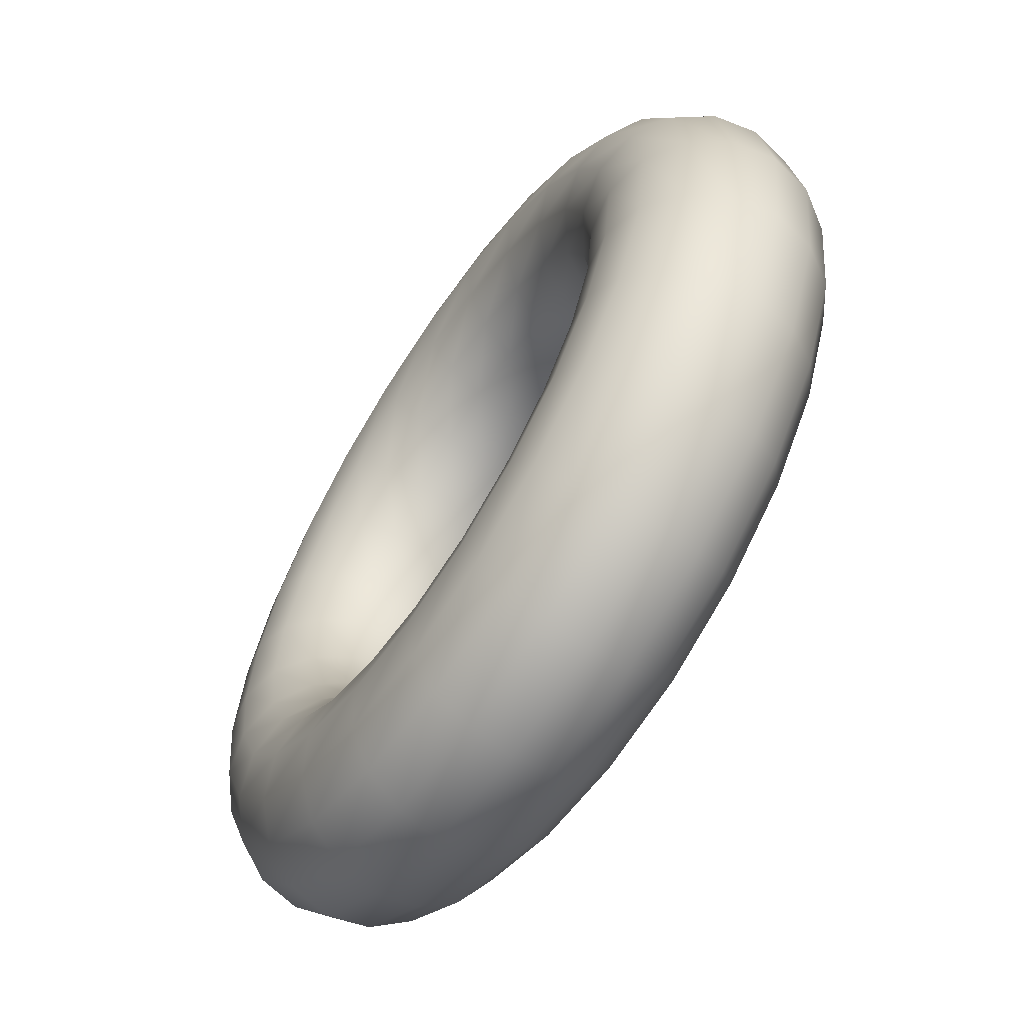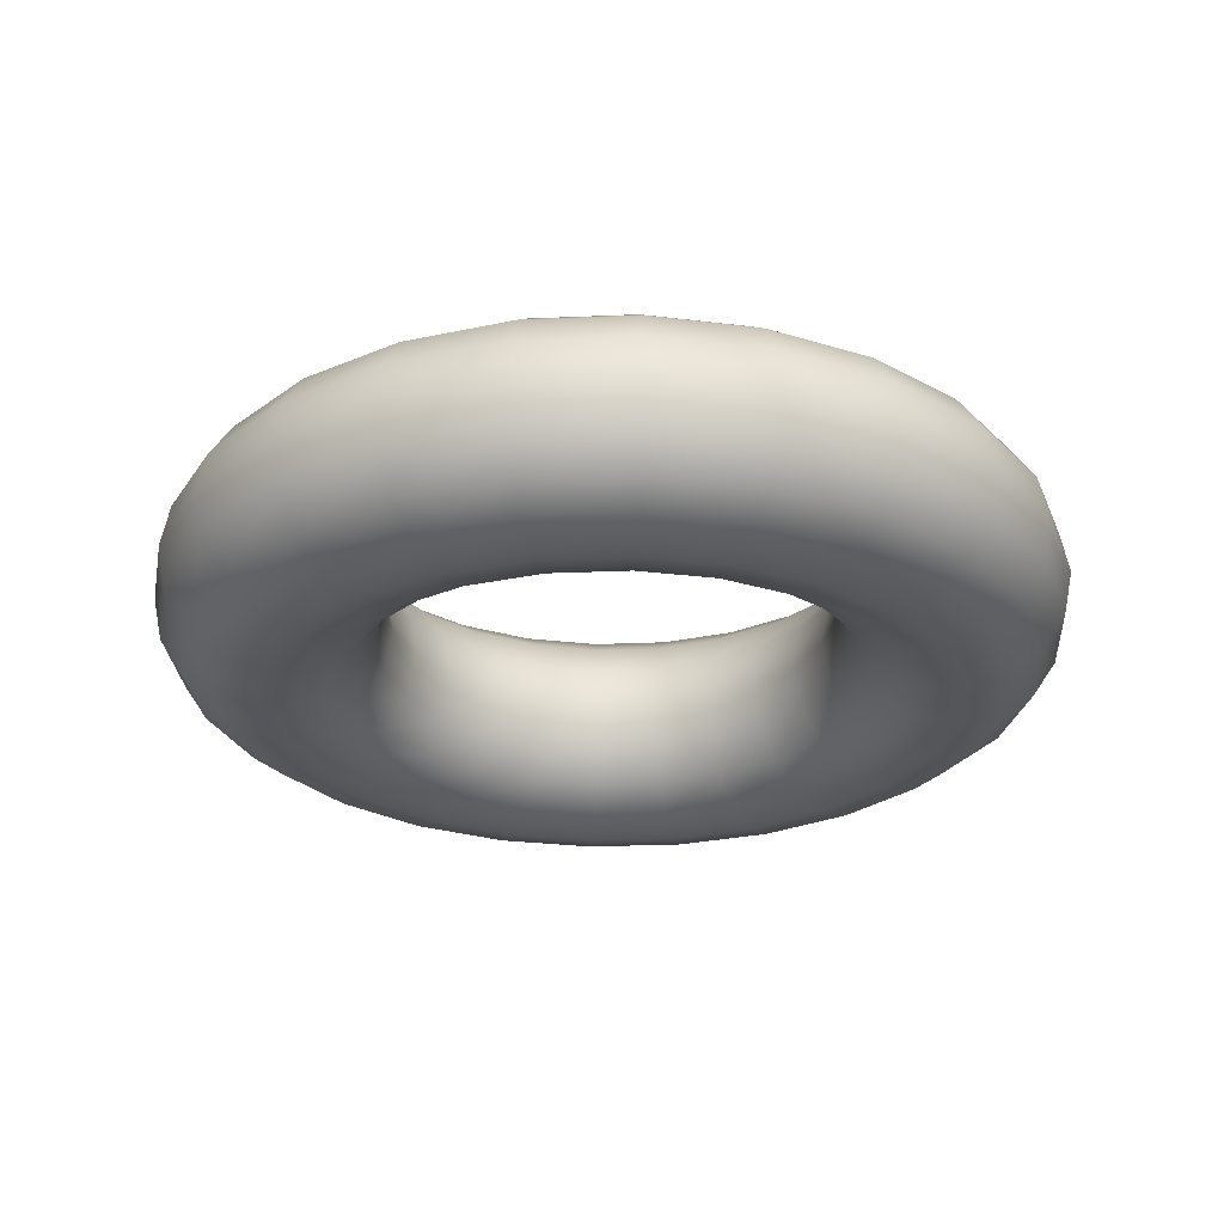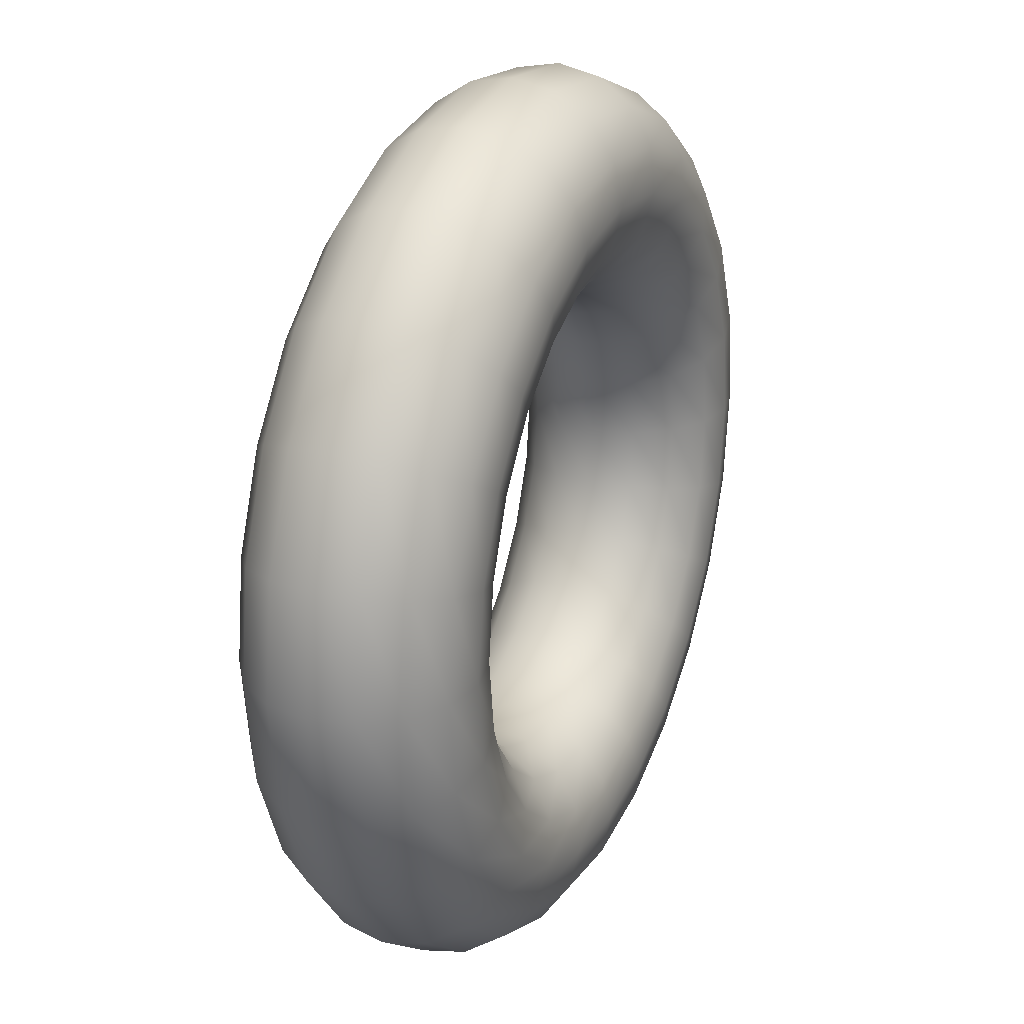
<metadata>
{"format":"obj","ext":"obj","renderer":"f3d","projection":"perspective","resolution":1024,"background":"white","views":[{"elev":-62.5,"azim":56.5,"up":"+Z"},{"elev":-26.1,"azim":-168.6,"up":"+Y"},{"elev":25.6,"azim":113.2,"up":"+Z"}]}
</metadata>
<code>
o Ring (5)
g Ring (5)
v -0.4 0 0
v -0.3924 0.03827 0
v -0.3707 0.07071 0
v -0.3383 0.09239 0
v -0.3 0.1 0
v -0.2617 0.09239 0
v -0.2293 0.07071 0
v -0.2076 0.03827 0
v -0.2 -8.742e-09 0
v -0.2076 -0.03827 0
v -0.2293 -0.07071 0
v -0.2617 -0.09239 0
v -0.3 -0.1 0
v -0.3383 -0.09239 0
v -0.3707 -0.07071 0
v -0.3924 -0.03827 0
v -0.3864 0 -0.1035
v -0.379 0.03827 -0.1016
v -0.3581 0.07071 -0.09595
v -0.3267 0.09239 -0.08755
v -0.2898 0.1 -0.07765
v -0.2528 0.09239 -0.06774
v -0.2215 0.07071 -0.05934
v -0.2005 0.03827 -0.05373
v -0.1932 -8.742e-09 -0.05176
v -0.2005 -0.03827 -0.05373
v -0.2215 -0.07071 -0.05934
v -0.2528 -0.09239 -0.06774
v -0.2898 -0.1 -0.07765
v -0.3267 -0.09239 -0.08755
v -0.3581 -0.07071 -0.09595
v -0.379 -0.03827 -0.1016
v -0.3464 0 -0.2
v -0.3398 0.03827 -0.1962
v -0.321 0.07071 -0.1854
v -0.2929 0.09239 -0.1691
v -0.2598 0.1 -0.15
v -0.2267 0.09239 -0.1309
v -0.1986 0.07071 -0.1146
v -0.1798 0.03827 -0.1038
v -0.1732 -8.742e-09 -0.1
v -0.1798 -0.03827 -0.1038
v -0.1986 -0.07071 -0.1146
v -0.2267 -0.09239 -0.1309
v -0.2598 -0.1 -0.15
v -0.2929 -0.09239 -0.1691
v -0.321 -0.07071 -0.1854
v -0.3398 -0.03827 -0.1962
v -0.2828 0 -0.2828
v -0.2775 0.03827 -0.2775
v -0.2621 0.07071 -0.2621
v -0.2392 0.09239 -0.2392
v -0.2121 0.1 -0.2121
v -0.1851 0.09239 -0.1851
v -0.1621 0.07071 -0.1621
v -0.1468 0.03827 -0.1468
v -0.1414 -8.742e-09 -0.1414
v -0.1468 -0.03827 -0.1468
v -0.1621 -0.07071 -0.1621
v -0.1851 -0.09239 -0.1851
v -0.2121 -0.1 -0.2121
v -0.2392 -0.09239 -0.2392
v -0.2621 -0.07071 -0.2621
v -0.2775 -0.03827 -0.2775
v -0.2 0 -0.3464
v -0.1962 0.03827 -0.3398
v -0.1854 0.07071 -0.321
v -0.1691 0.09239 -0.2929
v -0.15 0.1 -0.2598
v -0.1309 0.09239 -0.2267
v -0.1146 0.07071 -0.1986
v -0.1038 0.03827 -0.1798
v -0.1 -8.742e-09 -0.1732
v -0.1038 -0.03827 -0.1798
v -0.1146 -0.07071 -0.1986
v -0.1309 -0.09239 -0.2267
v -0.15 -0.1 -0.2598
v -0.1691 -0.09239 -0.2929
v -0.1854 -0.07071 -0.321
v -0.1962 -0.03827 -0.3398
v -0.1035 0 -0.3864
v -0.1016 0.03827 -0.379
v -0.09595 0.07071 -0.3581
v -0.08755 0.09239 -0.3267
v -0.07765 0.1 -0.2898
v -0.06774 0.09239 -0.2528
v -0.05934 0.07071 -0.2215
v -0.05373 0.03827 -0.2005
v -0.05176 -8.742e-09 -0.1932
v -0.05373 -0.03827 -0.2005
v -0.05934 -0.07071 -0.2215
v -0.06774 -0.09239 -0.2528
v -0.07765 -0.1 -0.2898
v -0.08755 -0.09239 -0.3267
v -0.09595 -0.07071 -0.3581
v -0.1016 -0.03827 -0.379
v 7.153e-09 0 -0.4
v 7.607e-09 0.03827 -0.3924
v 8.899e-09 0.07071 -0.3707
v 1.083e-08 0.09239 -0.3383
v 1.311e-08 0.1 -0.3
v 1.539e-08 0.09239 -0.2617
v 1.733e-08 0.07071 -0.2293
v 1.862e-08 0.03827 -0.2076
v 1.907e-08 -8.742e-09 -0.2
v 1.862e-08 -0.03827 -0.2076
v 1.733e-08 -0.07071 -0.2293
v 1.539e-08 -0.09239 -0.2617
v 1.311e-08 -0.1 -0.3
v 1.083e-08 -0.09239 -0.3383
v 8.899e-09 -0.07071 -0.3707
v 7.607e-09 -0.03827 -0.3924
v 0.1035 0 -0.3864
v 0.1016 0.03827 -0.379
v 0.09595 0.07071 -0.3581
v 0.08755 0.09239 -0.3267
v 0.07765 0.1 -0.2898
v 0.06774 0.09239 -0.2528
v 0.05934 0.07071 -0.2215
v 0.05373 0.03827 -0.2005
v 0.05176 -8.742e-09 -0.1932
v 0.05373 -0.03827 -0.2005
v 0.05934 -0.07071 -0.2215
v 0.06774 -0.09239 -0.2528
v 0.07765 -0.1 -0.2898
v 0.08755 -0.09239 -0.3267
v 0.09595 -0.07071 -0.3581
v 0.1016 -0.03827 -0.379
v 0.2 0 -0.3464
v 0.1962 0.03827 -0.3398
v 0.1854 0.07071 -0.321
v 0.1691 0.09239 -0.2929
v 0.15 0.1 -0.2598
v 0.1309 0.09239 -0.2267
v 0.1146 0.07071 -0.1986
v 0.1038 0.03827 -0.1798
v 0.1 -8.742e-09 -0.1732
v 0.1038 -0.03827 -0.1798
v 0.1146 -0.07071 -0.1986
v 0.1309 -0.09239 -0.2267
v 0.15 -0.1 -0.2598
v 0.1691 -0.09239 -0.2929
v 0.1854 -0.07071 -0.321
v 0.1962 -0.03827 -0.3398
v 0.2828 0 -0.2828
v 0.2775 0.03827 -0.2775
v 0.2621 0.07071 -0.2621
v 0.2392 0.09239 -0.2392
v 0.2121 0.1 -0.2121
v 0.1851 0.09239 -0.1851
v 0.1621 0.07071 -0.1621
v 0.1468 0.03827 -0.1468
v 0.1414 -8.742e-09 -0.1414
v 0.1468 -0.03827 -0.1468
v 0.1621 -0.07071 -0.1621
v 0.1851 -0.09239 -0.1851
v 0.2121 -0.1 -0.2121
v 0.2392 -0.09239 -0.2392
v 0.2621 -0.07071 -0.2621
v 0.2775 -0.03827 -0.2775
v 0.3464 0 -0.2
v 0.3398 0.03827 -0.1962
v 0.321 0.07071 -0.1854
v 0.2929 0.09239 -0.1691
v 0.2598 0.1 -0.15
v 0.2267 0.09239 -0.1309
v 0.1986 0.07071 -0.1146
v 0.1798 0.03827 -0.1038
v 0.1732 -8.742e-09 -0.1
v 0.1798 -0.03827 -0.1038
v 0.1986 -0.07071 -0.1146
v 0.2267 -0.09239 -0.1309
v 0.2598 -0.1 -0.15
v 0.2929 -0.09239 -0.1691
v 0.321 -0.07071 -0.1854
v 0.3398 -0.03827 -0.1962
v 0.3864 0 -0.1035
v 0.379 0.03827 -0.1016
v 0.3581 0.07071 -0.09595
v 0.3267 0.09239 -0.08755
v 0.2898 0.1 -0.07765
v 0.2528 0.09239 -0.06774
v 0.2215 0.07071 -0.05934
v 0.2005 0.03827 -0.05373
v 0.1932 -8.742e-09 -0.05176
v 0.2005 -0.03827 -0.05373
v 0.2215 -0.07071 -0.05934
v 0.2528 -0.09239 -0.06774
v 0.2898 -0.1 -0.07765
v 0.3267 -0.09239 -0.08755
v 0.3581 -0.07071 -0.09595
v 0.379 -0.03827 -0.1016
v 0.4 0 1.748e-08
v 0.3924 0.03827 1.815e-08
v 0.3707 0.07071 2.005e-08
v 0.3383 0.09239 2.288e-08
v 0.3 0.1 2.623e-08
v 0.2617 0.09239 2.957e-08
v 0.2293 0.07071 3.241e-08
v 0.2076 0.03827 3.43e-08
v 0.2 -8.742e-09 3.497e-08
v 0.2076 -0.03827 3.43e-08
v 0.2293 -0.07071 3.241e-08
v 0.2617 -0.09239 2.957e-08
v 0.3 -0.1 2.623e-08
v 0.3383 -0.09239 2.288e-08
v 0.3707 -0.07071 2.005e-08
v 0.3924 -0.03827 1.815e-08
v 0.3864 0 0.1035
v 0.379 0.03827 0.1016
v 0.3581 0.07071 0.09595
v 0.3267 0.09239 0.08755
v 0.2898 0.1 0.07765
v 0.2528 0.09239 0.06774
v 0.2215 0.07071 0.05934
v 0.2005 0.03827 0.05373
v 0.1932 -8.742e-09 0.05176
v 0.2005 -0.03827 0.05373
v 0.2215 -0.07071 0.05934
v 0.2528 -0.09239 0.06774
v 0.2898 -0.1 0.07765
v 0.3267 -0.09239 0.08755
v 0.3581 -0.07071 0.09595
v 0.379 -0.03827 0.1016
v 0.3464 0 0.2
v 0.3398 0.03827 0.1962
v 0.321 0.07071 0.1854
v 0.2929 0.09239 0.1691
v 0.2598 0.1 0.15
v 0.2267 0.09239 0.1309
v 0.1986 0.07071 0.1146
v 0.1798 0.03827 0.1038
v 0.1732 -8.742e-09 0.1
v 0.1798 -0.03827 0.1038
v 0.1986 -0.07071 0.1146
v 0.2267 -0.09239 0.1309
v 0.2598 -0.1 0.15
v 0.2929 -0.09239 0.1691
v 0.321 -0.07071 0.1854
v 0.3398 -0.03827 0.1962
v 0.2828 0 0.2828
v 0.2775 0.03827 0.2775
v 0.2621 0.07071 0.2621
v 0.2392 0.09239 0.2392
v 0.2121 0.1 0.2121
v 0.1851 0.09239 0.1851
v 0.1621 0.07071 0.1621
v 0.1468 0.03827 0.1468
v 0.1414 -8.742e-09 0.1414
v 0.1468 -0.03827 0.1468
v 0.1621 -0.07071 0.1621
v 0.1851 -0.09239 0.1851
v 0.2121 -0.1 0.2121
v 0.2392 -0.09239 0.2392
v 0.2621 -0.07071 0.2621
v 0.2775 -0.03827 0.2775
v 0.2 0 0.3464
v 0.1962 0.03827 0.3398
v 0.1854 0.07071 0.321
v 0.1691 0.09239 0.2929
v 0.15 0.1 0.2598
v 0.1309 0.09239 0.2267
v 0.1146 0.07071 0.1986
v 0.1038 0.03827 0.1798
v 0.1 -8.742e-09 0.1732
v 0.1038 -0.03827 0.1798
v 0.1146 -0.07071 0.1986
v 0.1309 -0.09239 0.2267
v 0.15 -0.1 0.2598
v 0.1691 -0.09239 0.2929
v 0.1854 -0.07071 0.321
v 0.1962 -0.03827 0.3398
v 0.1035 0 0.3864
v 0.1016 0.03827 0.379
v 0.09595 0.07071 0.3581
v 0.08755 0.09239 0.3267
v 0.07765 0.1 0.2898
v 0.06774 0.09239 0.2528
v 0.05934 0.07071 0.2215
v 0.05373 0.03827 0.2005
v 0.05176 -8.742e-09 0.1932
v 0.05373 -0.03827 0.2005
v 0.05934 -0.07071 0.2215
v 0.06774 -0.09239 0.2528
v 0.07765 -0.1 0.2898
v 0.08755 -0.09239 0.3267
v 0.09595 -0.07071 0.3581
v 0.1016 -0.03827 0.379
v -9.538e-09 0 0.4
v -9.084e-09 0.03827 0.3924
v -7.792e-09 0.07071 0.3707
v -5.858e-09 0.09239 0.3383
v -3.577e-09 0.1 0.3
v -1.296e-09 0.09239 0.2617
v 6.372e-10 0.07071 0.2293
v 1.929e-09 0.03827 0.2076
v 2.383e-09 -8.742e-09 0.2
v 1.929e-09 -0.03827 0.2076
v 6.372e-10 -0.07071 0.2293
v -1.296e-09 -0.09239 0.2617
v -3.577e-09 -0.1 0.3
v -5.858e-09 -0.09239 0.3383
v -7.792e-09 -0.07071 0.3707
v -9.084e-09 -0.03827 0.3924
v -0.1035 0 0.3864
v -0.1016 0.03827 0.379
v -0.09595 0.07071 0.3581
v -0.08755 0.09239 0.3267
v -0.07765 0.1 0.2898
v -0.06774 0.09239 0.2528
v -0.05934 0.07071 0.2215
v -0.05373 0.03827 0.2005
v -0.05176 -8.742e-09 0.1932
v -0.05373 -0.03827 0.2005
v -0.05934 -0.07071 0.2215
v -0.06774 -0.09239 0.2528
v -0.07765 -0.1 0.2898
v -0.08755 -0.09239 0.3267
v -0.09595 -0.07071 0.3581
v -0.1016 -0.03827 0.379
v -0.2 0 0.3464
v -0.1962 0.03827 0.3398
v -0.1854 0.07071 0.321
v -0.1691 0.09239 0.2929
v -0.15 0.1 0.2598
v -0.1309 0.09239 0.2267
v -0.1146 0.07071 0.1986
v -0.1038 0.03827 0.1798
v -0.1 -8.742e-09 0.1732
v -0.1038 -0.03827 0.1798
v -0.1146 -0.07071 0.1986
v -0.1309 -0.09239 0.2267
v -0.15 -0.1 0.2598
v -0.1691 -0.09239 0.2929
v -0.1854 -0.07071 0.321
v -0.1962 -0.03827 0.3398
v -0.2828 0 0.2828
v -0.2775 0.03827 0.2775
v -0.2621 0.07071 0.2621
v -0.2392 0.09239 0.2392
v -0.2121 0.1 0.2121
v -0.1851 0.09239 0.1851
v -0.1621 0.07071 0.1621
v -0.1468 0.03827 0.1468
v -0.1414 -8.742e-09 0.1414
v -0.1468 -0.03827 0.1468
v -0.1621 -0.07071 0.1621
v -0.1851 -0.09239 0.1851
v -0.2121 -0.1 0.2121
v -0.2392 -0.09239 0.2392
v -0.2621 -0.07071 0.2621
v -0.2775 -0.03827 0.2775
v -0.3464 0 0.2
v -0.3398 0.03827 0.1962
v -0.321 0.07071 0.1854
v -0.2929 0.09239 0.1691
v -0.2598 0.1 0.15
v -0.2267 0.09239 0.1309
v -0.1986 0.07071 0.1146
v -0.1798 0.03827 0.1038
v -0.1732 -8.742e-09 0.1
v -0.1798 -0.03827 0.1038
v -0.1986 -0.07071 0.1146
v -0.2267 -0.09239 0.1309
v -0.2598 -0.1 0.15
v -0.2929 -0.09239 0.1691
v -0.321 -0.07071 0.1854
v -0.3398 -0.03827 0.1962
v -0.3864 0 0.1035
v -0.379 0.03827 0.1016
v -0.3581 0.07071 0.09595
v -0.3267 0.09239 0.08755
v -0.2898 0.1 0.07765
v -0.2528 0.09239 0.06774
v -0.2215 0.07071 0.05934
v -0.2005 0.03827 0.05373
v -0.1932 -8.742e-09 0.05176
v -0.2005 -0.03827 0.05373
v -0.2215 -0.07071 0.05934
v -0.2528 -0.09239 0.06774
v -0.2898 -0.1 0.07765
v -0.3267 -0.09239 0.08755
v -0.3581 -0.07071 0.09595
v -0.379 -0.03827 0.1016
f 2 18 17 1
f 3 19 18 2
f 4 20 19 3
f 5 21 20 4
f 6 22 21 5
f 7 23 22 6
f 8 24 23 7
f 9 25 24 8
f 10 26 25 9
f 11 27 26 10
f 12 28 27 11
f 13 29 28 12
f 14 30 29 13
f 15 31 30 14
f 16 32 31 15
f 1 17 32 16
f 18 34 33 17
f 19 35 34 18
f 20 36 35 19
f 21 37 36 20
f 22 38 37 21
f 23 39 38 22
f 24 40 39 23
f 25 41 40 24
f 26 42 41 25
f 27 43 42 26
f 28 44 43 27
f 29 45 44 28
f 30 46 45 29
f 31 47 46 30
f 32 48 47 31
f 17 33 48 32
f 34 50 49 33
f 35 51 50 34
f 36 52 51 35
f 37 53 52 36
f 38 54 53 37
f 39 55 54 38
f 40 56 55 39
f 41 57 56 40
f 42 58 57 41
f 43 59 58 42
f 44 60 59 43
f 45 61 60 44
f 46 62 61 45
f 47 63 62 46
f 48 64 63 47
f 33 49 64 48
f 50 66 65 49
f 51 67 66 50
f 52 68 67 51
f 53 69 68 52
f 54 70 69 53
f 55 71 70 54
f 56 72 71 55
f 57 73 72 56
f 58 74 73 57
f 59 75 74 58
f 60 76 75 59
f 61 77 76 60
f 62 78 77 61
f 63 79 78 62
f 64 80 79 63
f 49 65 80 64
f 66 82 81 65
f 67 83 82 66
f 68 84 83 67
f 69 85 84 68
f 70 86 85 69
f 71 87 86 70
f 72 88 87 71
f 73 89 88 72
f 74 90 89 73
f 75 91 90 74
f 76 92 91 75
f 77 93 92 76
f 78 94 93 77
f 79 95 94 78
f 80 96 95 79
f 65 81 96 80
f 82 98 97 81
f 83 99 98 82
f 84 100 99 83
f 85 101 100 84
f 86 102 101 85
f 87 103 102 86
f 88 104 103 87
f 89 105 104 88
f 90 106 105 89
f 91 107 106 90
f 92 108 107 91
f 93 109 108 92
f 94 110 109 93
f 95 111 110 94
f 96 112 111 95
f 81 97 112 96
f 98 114 113 97
f 99 115 114 98
f 100 116 115 99
f 101 117 116 100
f 102 118 117 101
f 103 119 118 102
f 104 120 119 103
f 105 121 120 104
f 106 122 121 105
f 107 123 122 106
f 108 124 123 107
f 109 125 124 108
f 110 126 125 109
f 111 127 126 110
f 112 128 127 111
f 97 113 128 112
f 114 130 129 113
f 115 131 130 114
f 116 132 131 115
f 117 133 132 116
f 118 134 133 117
f 119 135 134 118
f 120 136 135 119
f 121 137 136 120
f 122 138 137 121
f 123 139 138 122
f 124 140 139 123
f 125 141 140 124
f 126 142 141 125
f 127 143 142 126
f 128 144 143 127
f 113 129 144 128
f 130 146 145 129
f 131 147 146 130
f 132 148 147 131
f 133 149 148 132
f 134 150 149 133
f 135 151 150 134
f 136 152 151 135
f 137 153 152 136
f 138 154 153 137
f 139 155 154 138
f 140 156 155 139
f 141 157 156 140
f 142 158 157 141
f 143 159 158 142
f 144 160 159 143
f 129 145 160 144
f 146 162 161 145
f 147 163 162 146
f 148 164 163 147
f 149 165 164 148
f 150 166 165 149
f 151 167 166 150
f 152 168 167 151
f 153 169 168 152
f 154 170 169 153
f 155 171 170 154
f 156 172 171 155
f 157 173 172 156
f 158 174 173 157
f 159 175 174 158
f 160 176 175 159
f 145 161 176 160
f 162 178 177 161
f 163 179 178 162
f 164 180 179 163
f 165 181 180 164
f 166 182 181 165
f 167 183 182 166
f 168 184 183 167
f 169 185 184 168
f 170 186 185 169
f 171 187 186 170
f 172 188 187 171
f 173 189 188 172
f 174 190 189 173
f 175 191 190 174
f 176 192 191 175
f 161 177 192 176
f 178 194 193 177
f 179 195 194 178
f 180 196 195 179
f 181 197 196 180
f 182 198 197 181
f 183 199 198 182
f 184 200 199 183
f 185 201 200 184
f 186 202 201 185
f 187 203 202 186
f 188 204 203 187
f 189 205 204 188
f 190 206 205 189
f 191 207 206 190
f 192 208 207 191
f 177 193 208 192
f 194 210 209 193
f 195 211 210 194
f 196 212 211 195
f 197 213 212 196
f 198 214 213 197
f 199 215 214 198
f 200 216 215 199
f 201 217 216 200
f 202 218 217 201
f 203 219 218 202
f 204 220 219 203
f 205 221 220 204
f 206 222 221 205
f 207 223 222 206
f 208 224 223 207
f 193 209 224 208
f 210 226 225 209
f 211 227 226 210
f 212 228 227 211
f 213 229 228 212
f 214 230 229 213
f 215 231 230 214
f 216 232 231 215
f 217 233 232 216
f 218 234 233 217
f 219 235 234 218
f 220 236 235 219
f 221 237 236 220
f 222 238 237 221
f 223 239 238 222
f 224 240 239 223
f 209 225 240 224
f 226 242 241 225
f 227 243 242 226
f 228 244 243 227
f 229 245 244 228
f 230 246 245 229
f 231 247 246 230
f 232 248 247 231
f 233 249 248 232
f 234 250 249 233
f 235 251 250 234
f 236 252 251 235
f 237 253 252 236
f 238 254 253 237
f 239 255 254 238
f 240 256 255 239
f 225 241 256 240
f 242 258 257 241
f 243 259 258 242
f 244 260 259 243
f 245 261 260 244
f 246 262 261 245
f 247 263 262 246
f 248 264 263 247
f 249 265 264 248
f 250 266 265 249
f 251 267 266 250
f 252 268 267 251
f 253 269 268 252
f 254 270 269 253
f 255 271 270 254
f 256 272 271 255
f 241 257 272 256
f 258 274 273 257
f 259 275 274 258
f 260 276 275 259
f 261 277 276 260
f 262 278 277 261
f 263 279 278 262
f 264 280 279 263
f 265 281 280 264
f 266 282 281 265
f 267 283 282 266
f 268 284 283 267
f 269 285 284 268
f 270 286 285 269
f 271 287 286 270
f 272 288 287 271
f 257 273 288 272
f 274 290 289 273
f 275 291 290 274
f 276 292 291 275
f 277 293 292 276
f 278 294 293 277
f 279 295 294 278
f 280 296 295 279
f 281 297 296 280
f 282 298 297 281
f 283 299 298 282
f 284 300 299 283
f 285 301 300 284
f 286 302 301 285
f 287 303 302 286
f 288 304 303 287
f 273 289 304 288
f 290 306 305 289
f 291 307 306 290
f 292 308 307 291
f 293 309 308 292
f 294 310 309 293
f 295 311 310 294
f 296 312 311 295
f 297 313 312 296
f 298 314 313 297
f 299 315 314 298
f 300 316 315 299
f 301 317 316 300
f 302 318 317 301
f 303 319 318 302
f 304 320 319 303
f 289 305 320 304
f 306 322 321 305
f 307 323 322 306
f 308 324 323 307
f 309 325 324 308
f 310 326 325 309
f 311 327 326 310
f 312 328 327 311
f 313 329 328 312
f 314 330 329 313
f 315 331 330 314
f 316 332 331 315
f 317 333 332 316
f 318 334 333 317
f 319 335 334 318
f 320 336 335 319
f 305 321 336 320
f 322 338 337 321
f 323 339 338 322
f 324 340 339 323
f 325 341 340 324
f 326 342 341 325
f 327 343 342 326
f 328 344 343 327
f 329 345 344 328
f 330 346 345 329
f 331 347 346 330
f 332 348 347 331
f 333 349 348 332
f 334 350 349 333
f 335 351 350 334
f 336 352 351 335
f 321 337 352 336
f 338 354 353 337
f 339 355 354 338
f 340 356 355 339
f 341 357 356 340
f 342 358 357 341
f 343 359 358 342
f 344 360 359 343
f 345 361 360 344
f 346 362 361 345
f 347 363 362 346
f 348 364 363 347
f 349 365 364 348
f 350 366 365 349
f 351 367 366 350
f 352 368 367 351
f 337 353 368 352
f 354 370 369 353
f 355 371 370 354
f 356 372 371 355
f 357 373 372 356
f 358 374 373 357
f 359 375 374 358
f 360 376 375 359
f 361 377 376 360
f 362 378 377 361
f 363 379 378 362
f 364 380 379 363
f 365 381 380 364
f 366 382 381 365
f 367 383 382 366
f 368 384 383 367
f 353 369 384 368
f 370 2 1 369
f 371 3 2 370
f 372 4 3 371
f 373 5 4 372
f 374 6 5 373
f 375 7 6 374
f 376 8 7 375
f 377 9 8 376
f 378 10 9 377
f 379 11 10 378
f 380 12 11 379
f 381 13 12 380
f 382 14 13 381
f 383 15 14 382
f 384 16 15 383
f 369 1 16 384

</code>
